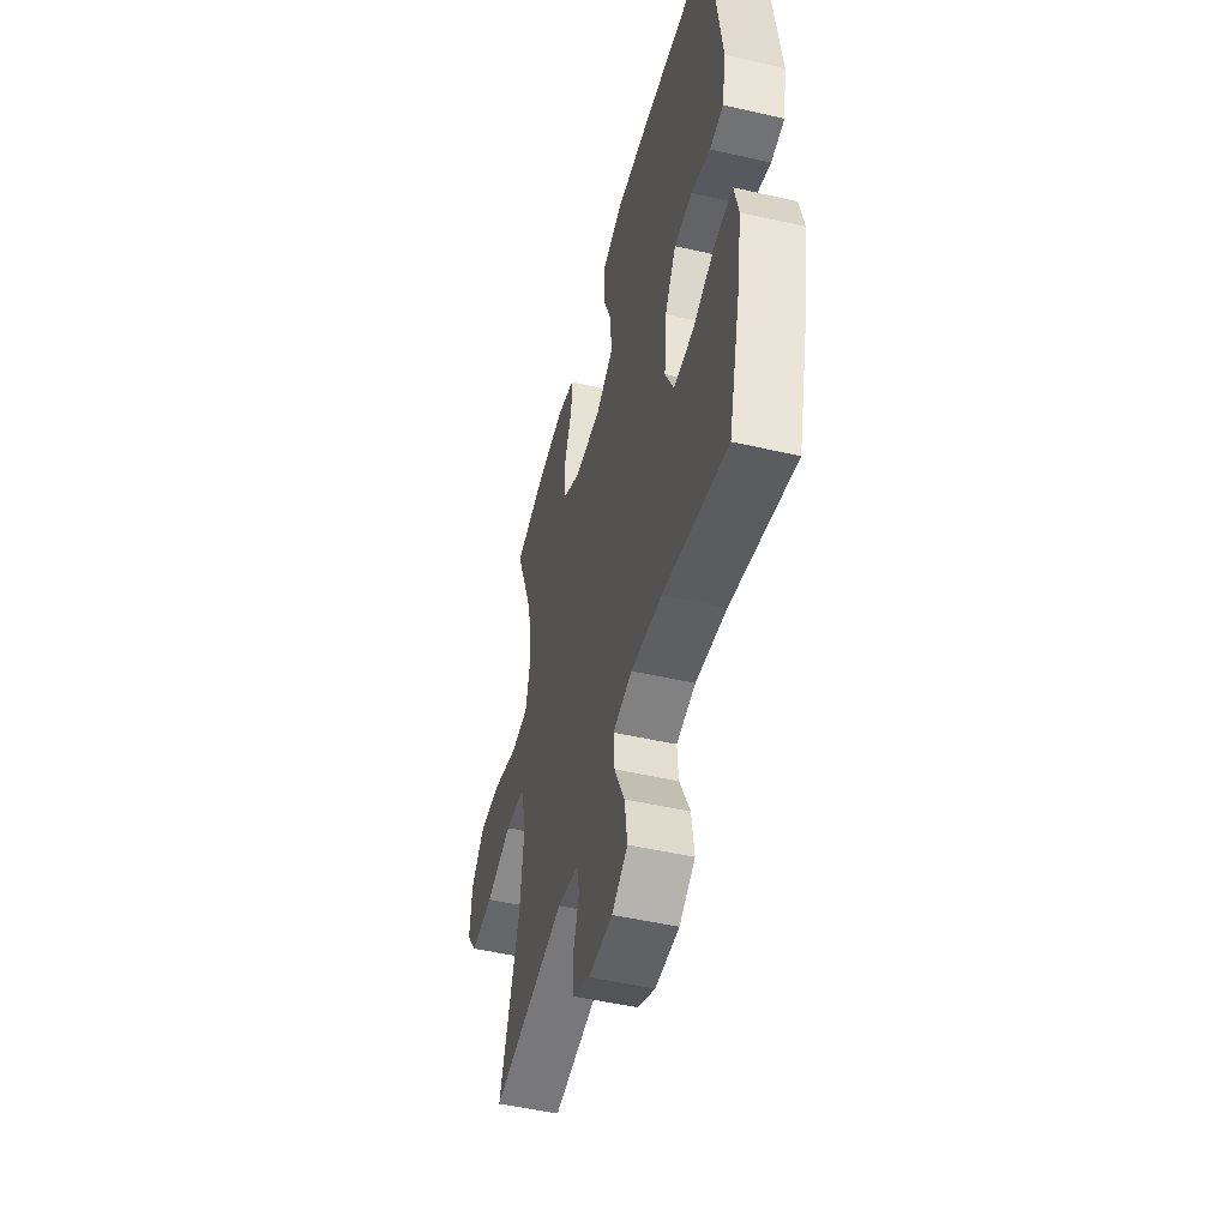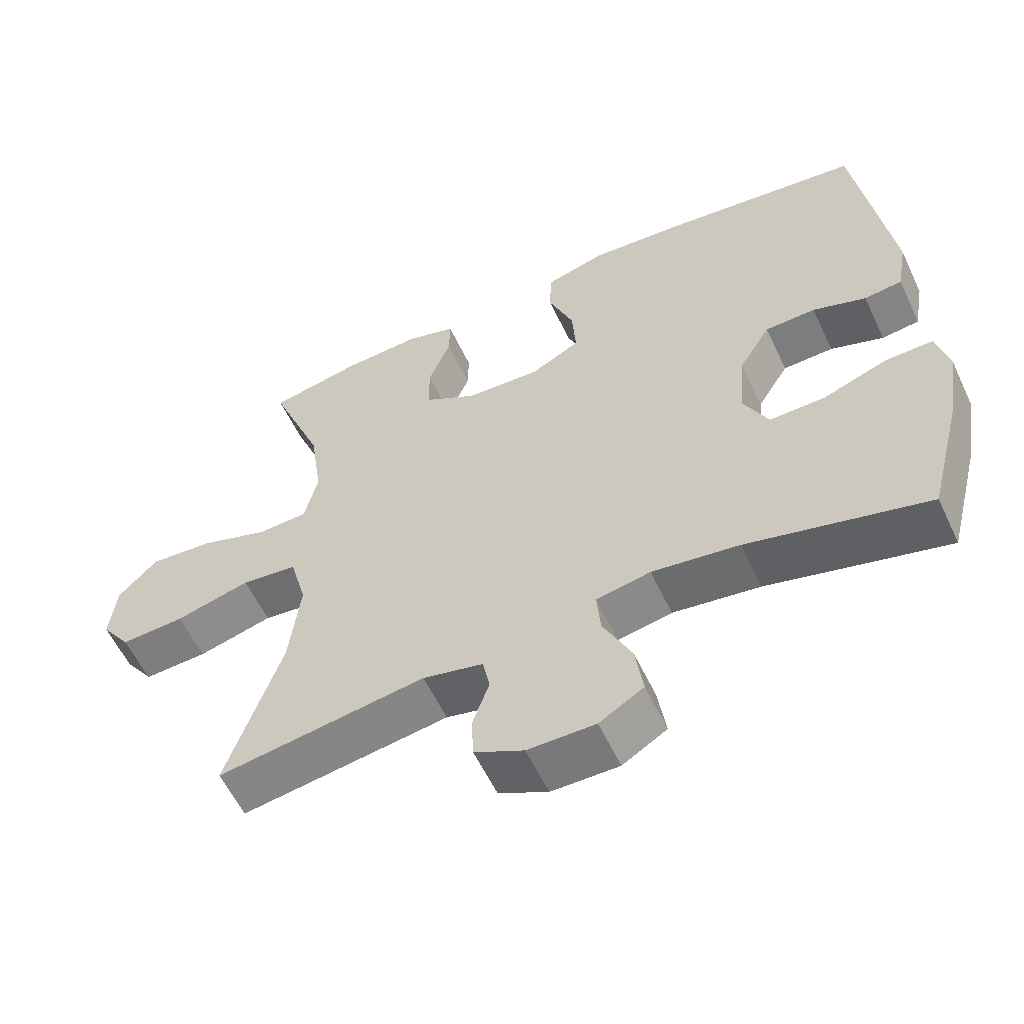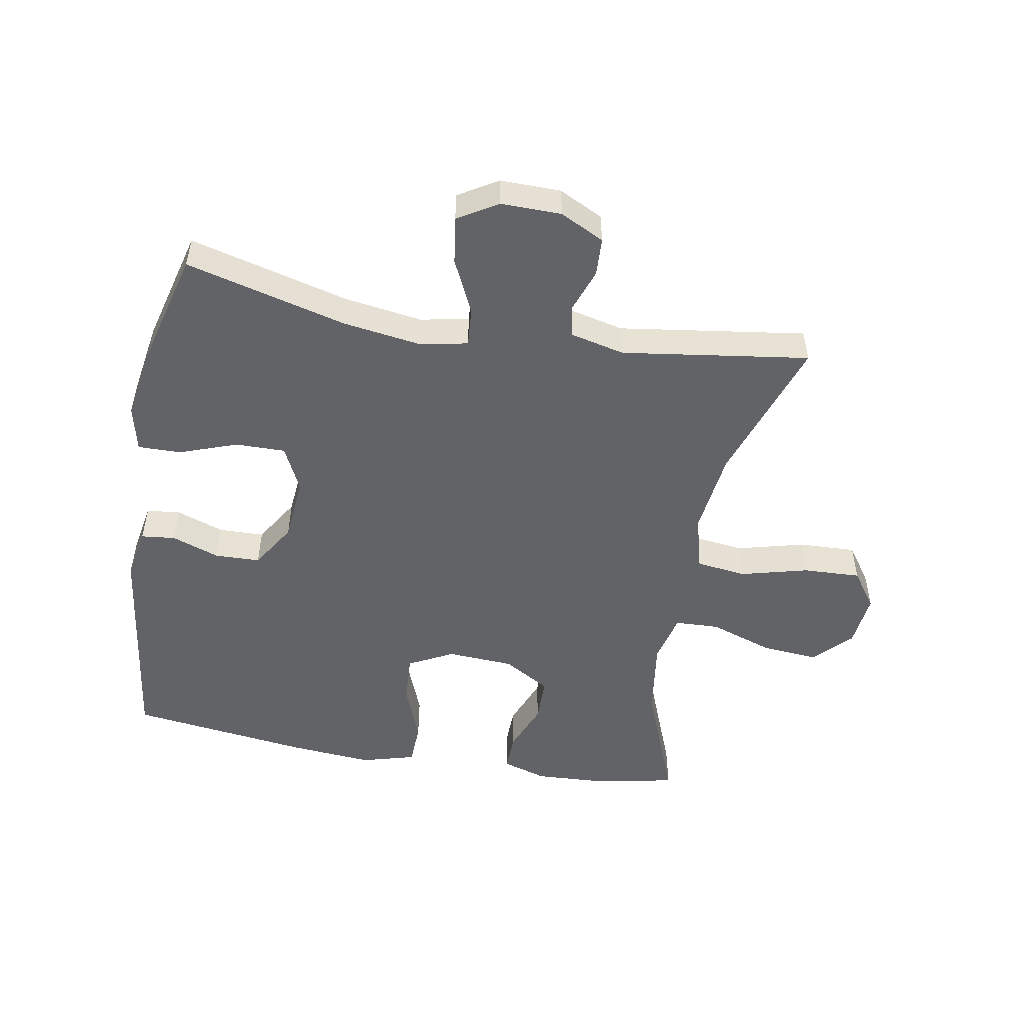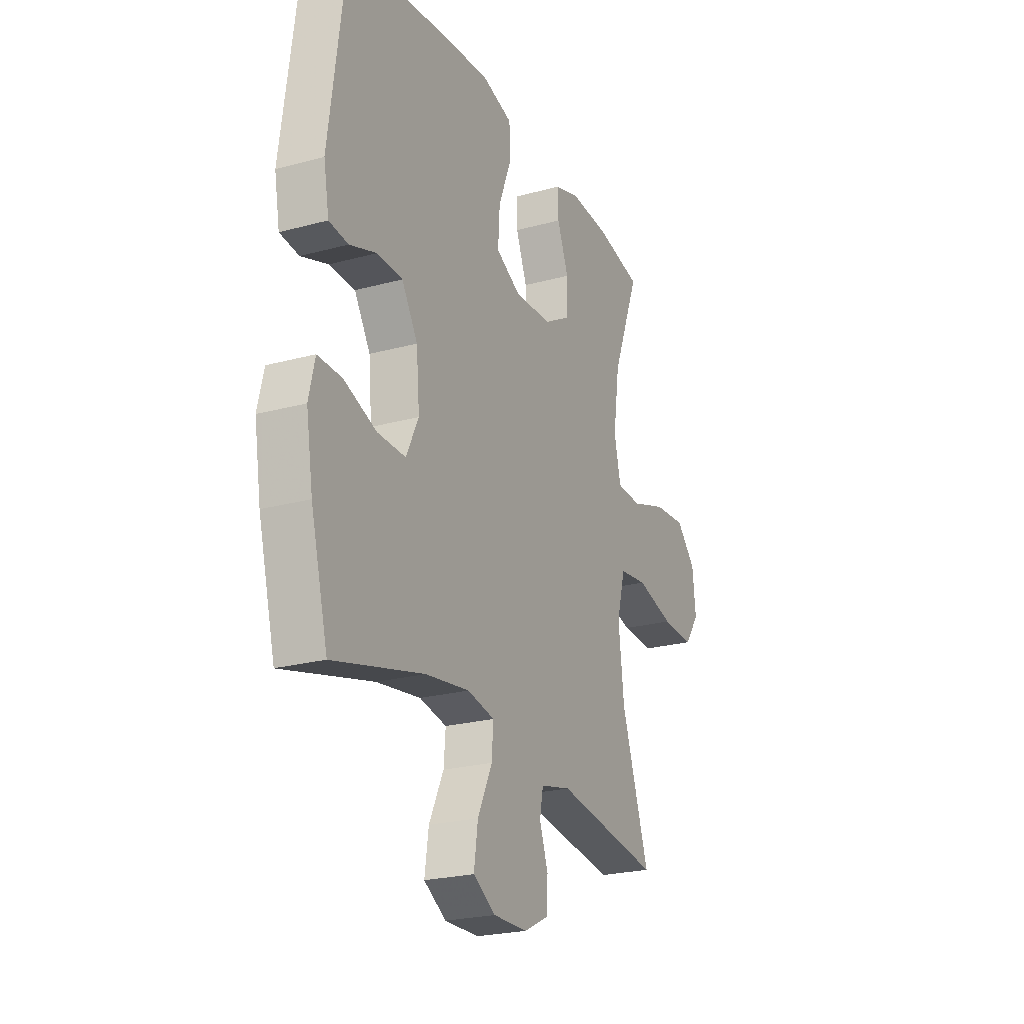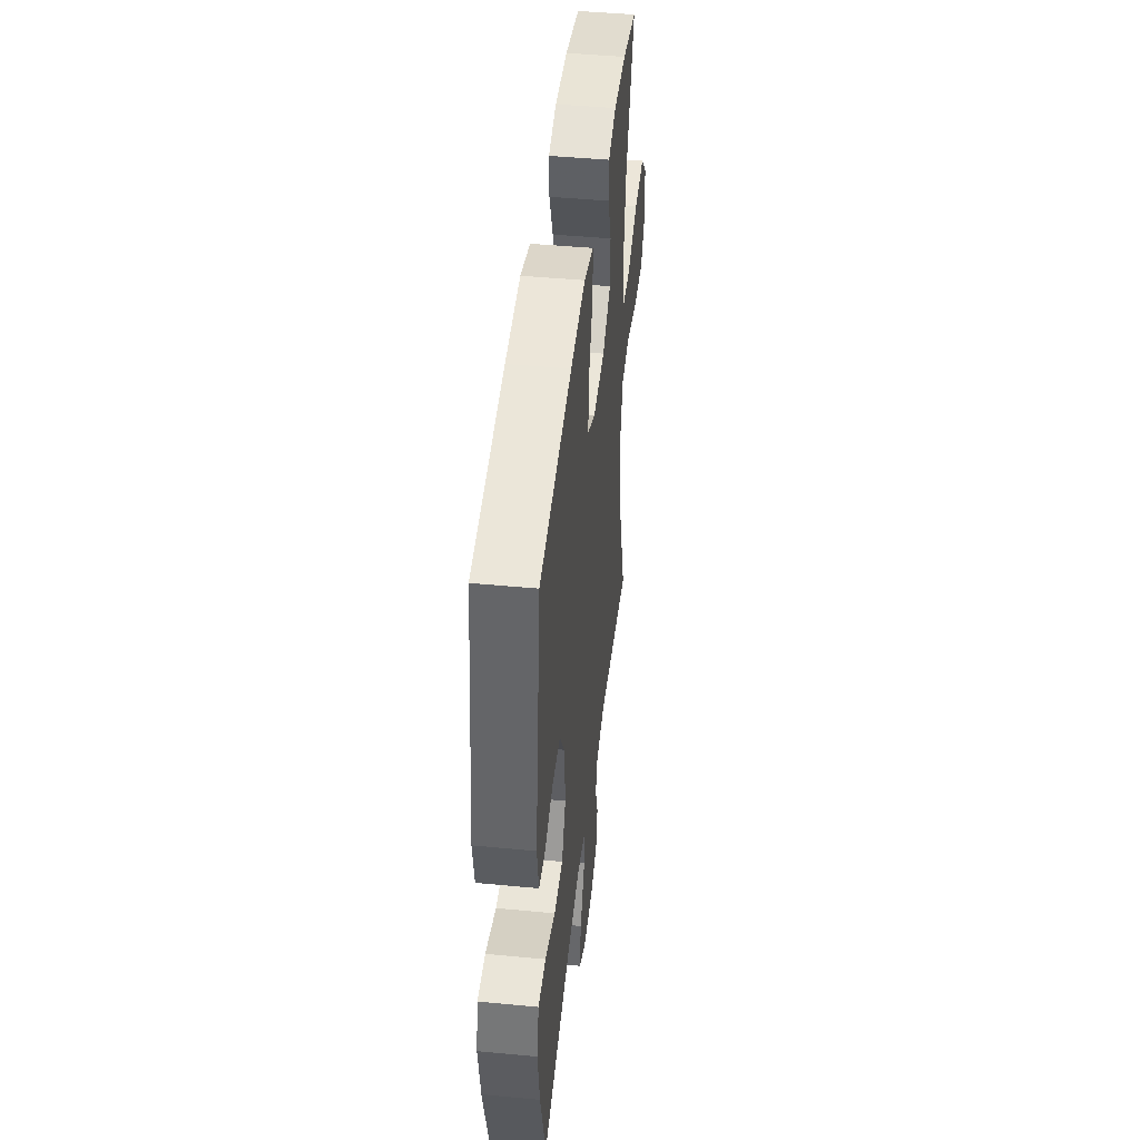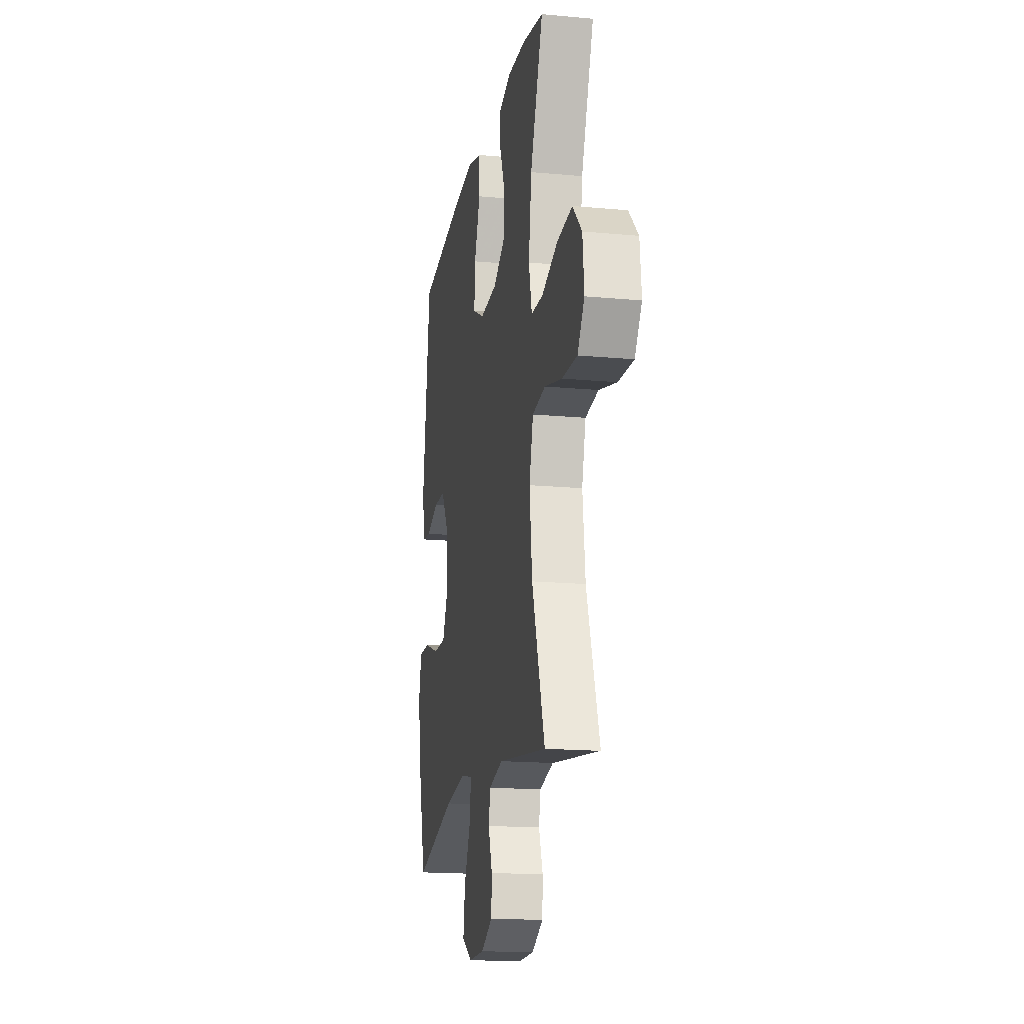
<metadata>
{"format":"obj","ext":"obj","renderer":"f3d","projection":"perspective","resolution":1024,"background":"white","views":[{"elev":-49.4,"azim":75.8,"up":"+Z"},{"elev":-58.2,"azim":25.2,"up":"+Z"},{"elev":-50.8,"azim":169.8,"up":"+Y"},{"elev":-23.6,"azim":114.5,"up":"+Z"},{"elev":45.3,"azim":96.3,"up":"+Z"},{"elev":-17.1,"azim":-100.5,"up":"+Z"}]}
</metadata>
<code>
v -0.5 0.07 0.5
v -0.371 0.07 0.526
v -0.258 0.07 0.532
v -0.187 0.07 0.51
v -0.188 0.07 0.45
v -0.22 0.07 0.369
v -0.219 0.07 0.296
v -0.144 0.07 0.252
v -0.038 0.07 0.246
v 0.033 0.07 0.283
v 0.028 0.07 0.362
v -0.008 0.07 0.454
v -0.006 0.07 0.524
v 0.08 0.07 0.548
v 0.213 0.07 0.537
v 0.5 0.07 0.5
v 0.547 0.07 0.149
v 0.532 0.07 0.066
v 0.478 0.07 0.06
v 0.402 0.07 0.087
v 0.33 0.07 0.085
v 0.285 0.07 0.012
v 0.276 0.07 -0.091
v 0.311 0.07 -0.163
v 0.39 0.07 -0.162
v 0.482 0.07 -0.129
v 0.55 0.07 -0.128
v 0.567 0.07 -0.201
v 0.548 0.07 -0.317
v 0.5 0.07 -0.5
v 0.245 0.07 -0.434
v 0.121 0.07 -0.416
v 0.044 0.07 -0.431
v 0.049 0.07 -0.493
v 0.09 0.07 -0.579
v 0.101 0.07 -0.655
v 0.038 0.07 -0.693
v -0.058 0.07 -0.692
v -0.128 0.07 -0.657
v -0.131 0.07 -0.596
v -0.107 0.07 -0.528
v -0.117 0.07 -0.477
v -0.203 0.07 -0.457
v -0.5 0.07 -0.5
v -0.422 0.07 -0.267
v -0.406 0.07 -0.133
v -0.43 0.07 -0.044
v -0.51 0.07 -0.034
v -0.617 0.07 -0.062
v -0.709 0.07 -0.066
v -0.751 0.07 -0.007
v -0.742 0.07 0.08
v -0.686 0.07 0.138
v -0.594 0.07 0.13
v -0.495 0.07 0.096
v -0.424 0.07 0.099
v -0.405 0.07 0.18
v -0.423 0.07 0.304
v -0.5 0 0.5
v -0.371 0 0.526
v -0.258 0 0.532
v -0.187 0 0.51
v -0.188 0 0.45
v -0.22 0 0.369
v -0.219 0 0.296
v -0.144 0 0.252
v -0.038 0 0.246
v 0.033 0 0.283
v 0.028 0 0.362
v -0.008 0 0.454
v -0.006 0 0.524
v 0.08 0 0.548
v 0.213 0 0.537
v 0.5 0 0.5
v 0.547 0 0.149
v 0.532 0 0.066
v 0.478 0 0.06
v 0.402 0 0.087
v 0.33 0 0.085
v 0.285 0 0.012
v 0.276 0 -0.091
v 0.311 0 -0.163
v 0.39 0 -0.162
v 0.482 0 -0.129
v 0.55 0 -0.128
v 0.567 0 -0.201
v 0.548 0 -0.317
v 0.5 0 -0.5
v 0.245 0 -0.434
v 0.121 0 -0.416
v 0.044 0 -0.431
v 0.049 0 -0.493
v 0.09 0 -0.579
v 0.101 0 -0.655
v 0.038 0 -0.693
v -0.058 0 -0.692
v -0.128 0 -0.657
v -0.131 0 -0.596
v -0.107 0 -0.528
v -0.117 0 -0.477
v -0.203 0 -0.457
v -0.5 0 -0.5
v -0.422 0 -0.267
v -0.406 0 -0.133
v -0.43 0 -0.044
v -0.51 0 -0.034
v -0.617 0 -0.062
v -0.709 0 -0.066
v -0.751 0 -0.007
v -0.742 0 0.08
v -0.686 0 0.138
v -0.594 0 0.13
v -0.495 0 0.096
v -0.424 0 0.099
v -0.405 0 0.18
v -0.423 0 0.304
f 52 53 54 55
f 52 55 56
f 51 52 56
f 48 49 50 51
f 48 51 56
f 47 48 56
f 46 47 56 57
f 43 44 45
f 42 43 45 46
f 38 39 40 41
f 38 41 42
f 37 38 42
f 34 35 36 37
f 33 34 37 42
f 28 29 30 31
f 28 31 32
f 25 26 27 28
f 24 25 28 32
f 23 24 32 33
f 17 18 19 20
f 17 20 21
f 16 17 21
f 15 16 21 22
f 11 12 13 14
f 10 11 14 15
f 3 4 5 6
f 3 6 7
f 58 1 2 3
f 57 58 3 7
f 10 15 22 23
f 9 10 23 33
f 8 9 33 42
f 42 46 57
f 7 8 42 57
f 113 112 111 110
f 114 113 110
f 114 110 109
f 109 108 107 106
f 114 109 106
f 114 106 105
f 115 114 105 104
f 103 102 101
f 104 103 101 100
f 99 98 97 96
f 100 99 96
f 100 96 95
f 95 94 93 92
f 100 95 92 91
f 89 88 87 86
f 90 89 86
f 86 85 84 83
f 90 86 83 82
f 91 90 82 81
f 78 77 76 75
f 79 78 75
f 79 75 74
f 80 79 74 73
f 72 71 70 69
f 73 72 69 68
f 64 63 62 61
f 65 64 61
f 61 60 59 116
f 65 61 116 115
f 81 80 73 68
f 91 81 68 67
f 100 91 67 66
f 115 104 100
f 115 100 66 65
f 1 59 60 2
f 2 60 61 3
f 3 61 62 4
f 4 62 63 5
f 5 63 64 6
f 6 64 65 7
f 7 65 66 8
f 8 66 67 9
f 9 67 68 10
f 10 68 69 11
f 11 69 70 12
f 12 70 71 13
f 13 71 72 14
f 14 72 73 15
f 15 73 74 16
f 16 74 75 17
f 17 75 76 18
f 18 76 77 19
f 19 77 78 20
f 20 78 79 21
f 21 79 80 22
f 22 80 81 23
f 23 81 82 24
f 24 82 83 25
f 25 83 84 26
f 26 84 85 27
f 27 85 86 28
f 28 86 87 29
f 29 87 88 30
f 30 88 89 31
f 31 89 90 32
f 32 90 91 33
f 33 91 92 34
f 34 92 93 35
f 35 93 94 36
f 36 94 95 37
f 37 95 96 38
f 38 96 97 39
f 39 97 98 40
f 40 98 99 41
f 41 99 100 42
f 42 100 101 43
f 43 101 102 44
f 44 102 103 45
f 45 103 104 46
f 46 104 105 47
f 47 105 106 48
f 48 106 107 49
f 49 107 108 50
f 50 108 109 51
f 51 109 110 52
f 52 110 111 53
f 53 111 112 54
f 54 112 113 55
f 55 113 114 56
f 56 114 115 57
f 57 115 116 58
f 58 116 59 1

</code>
